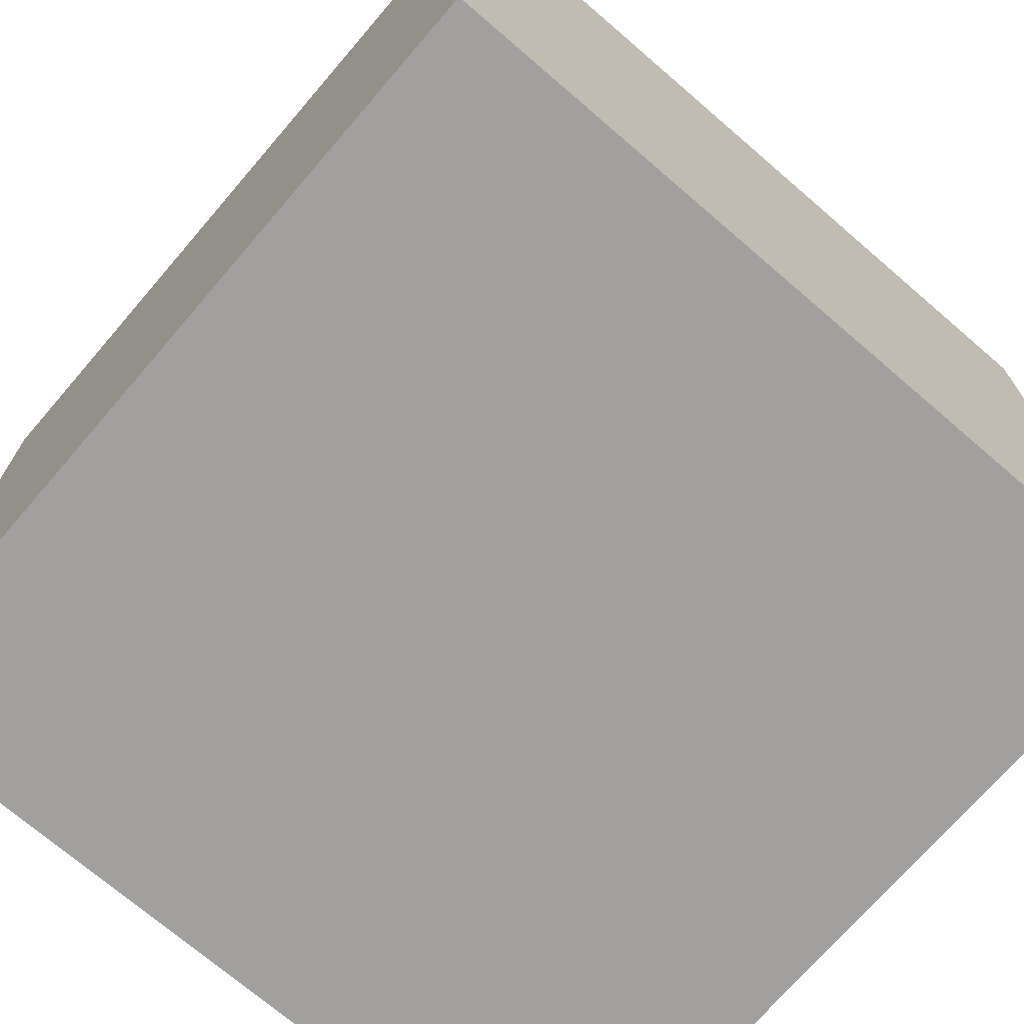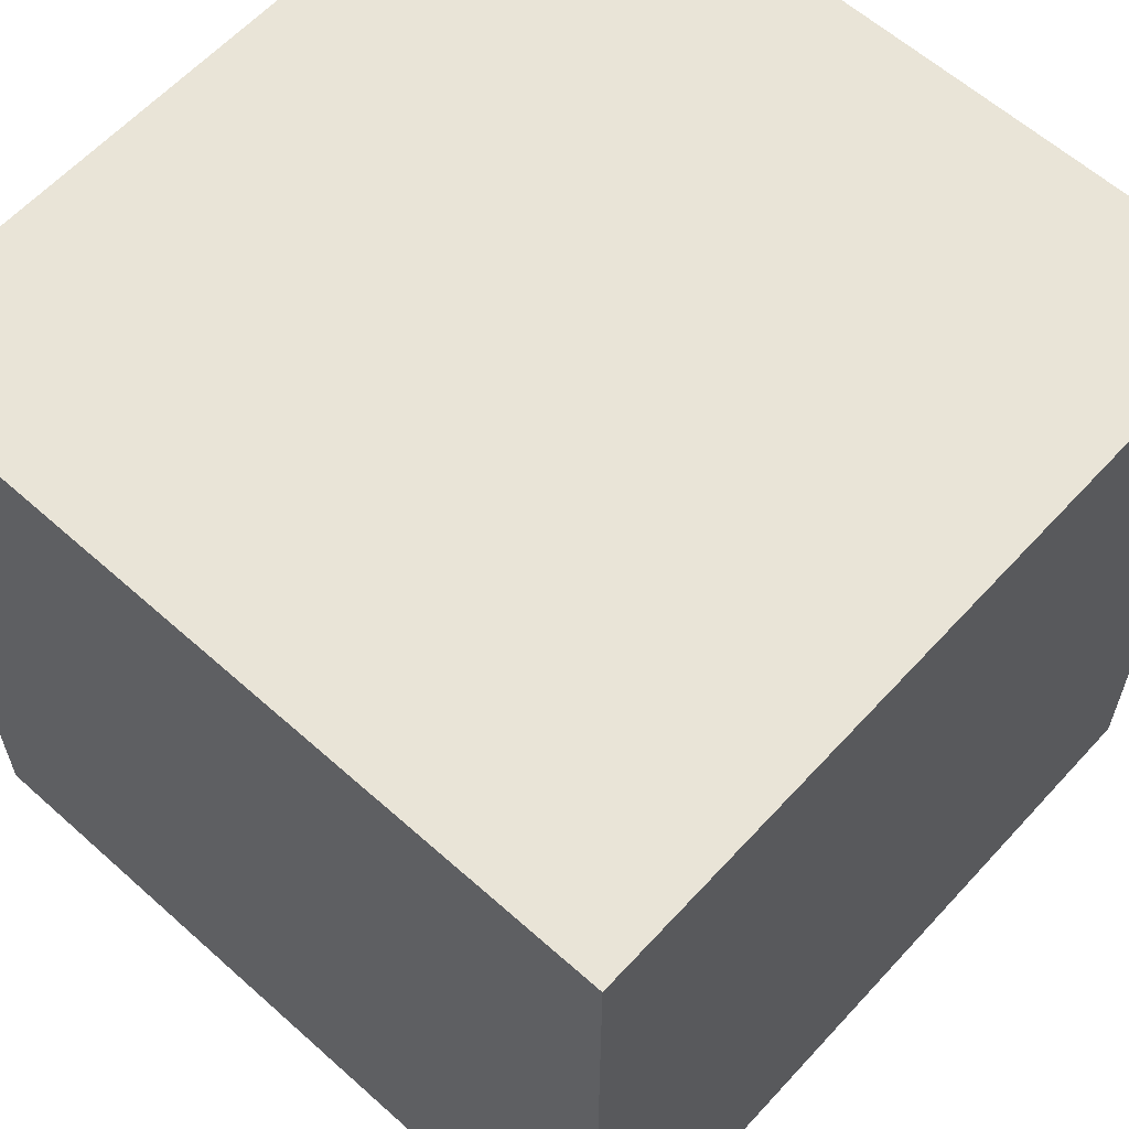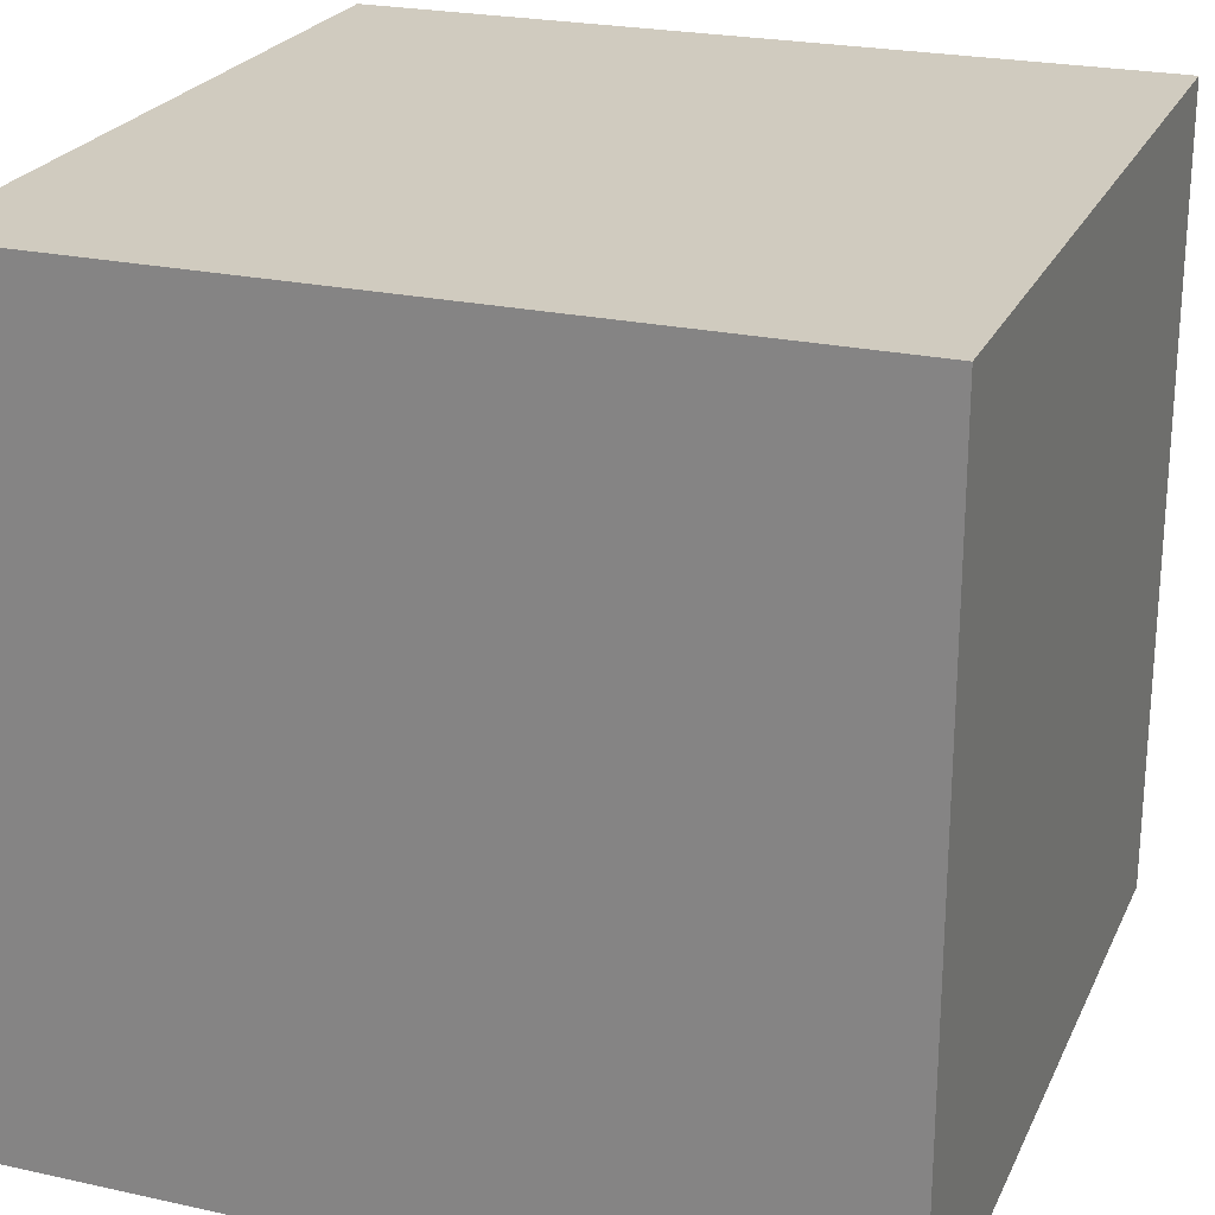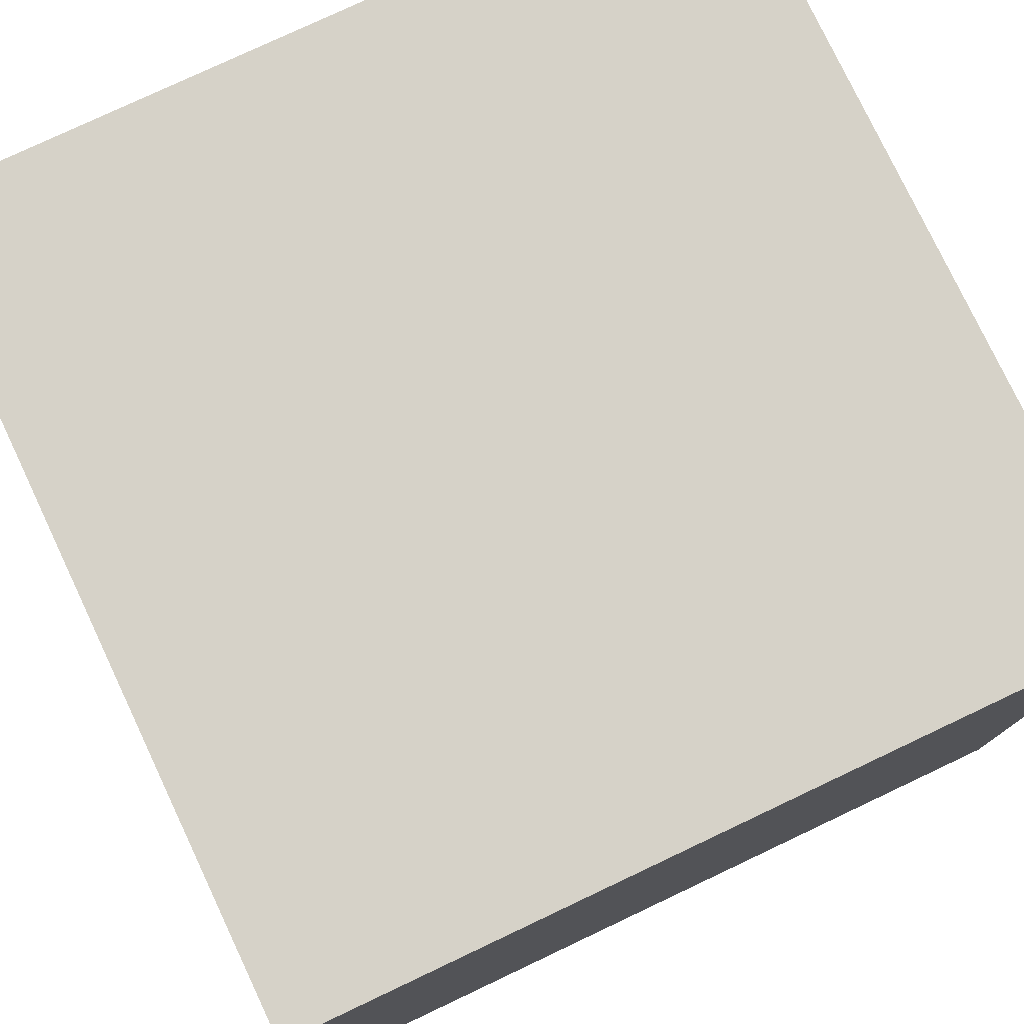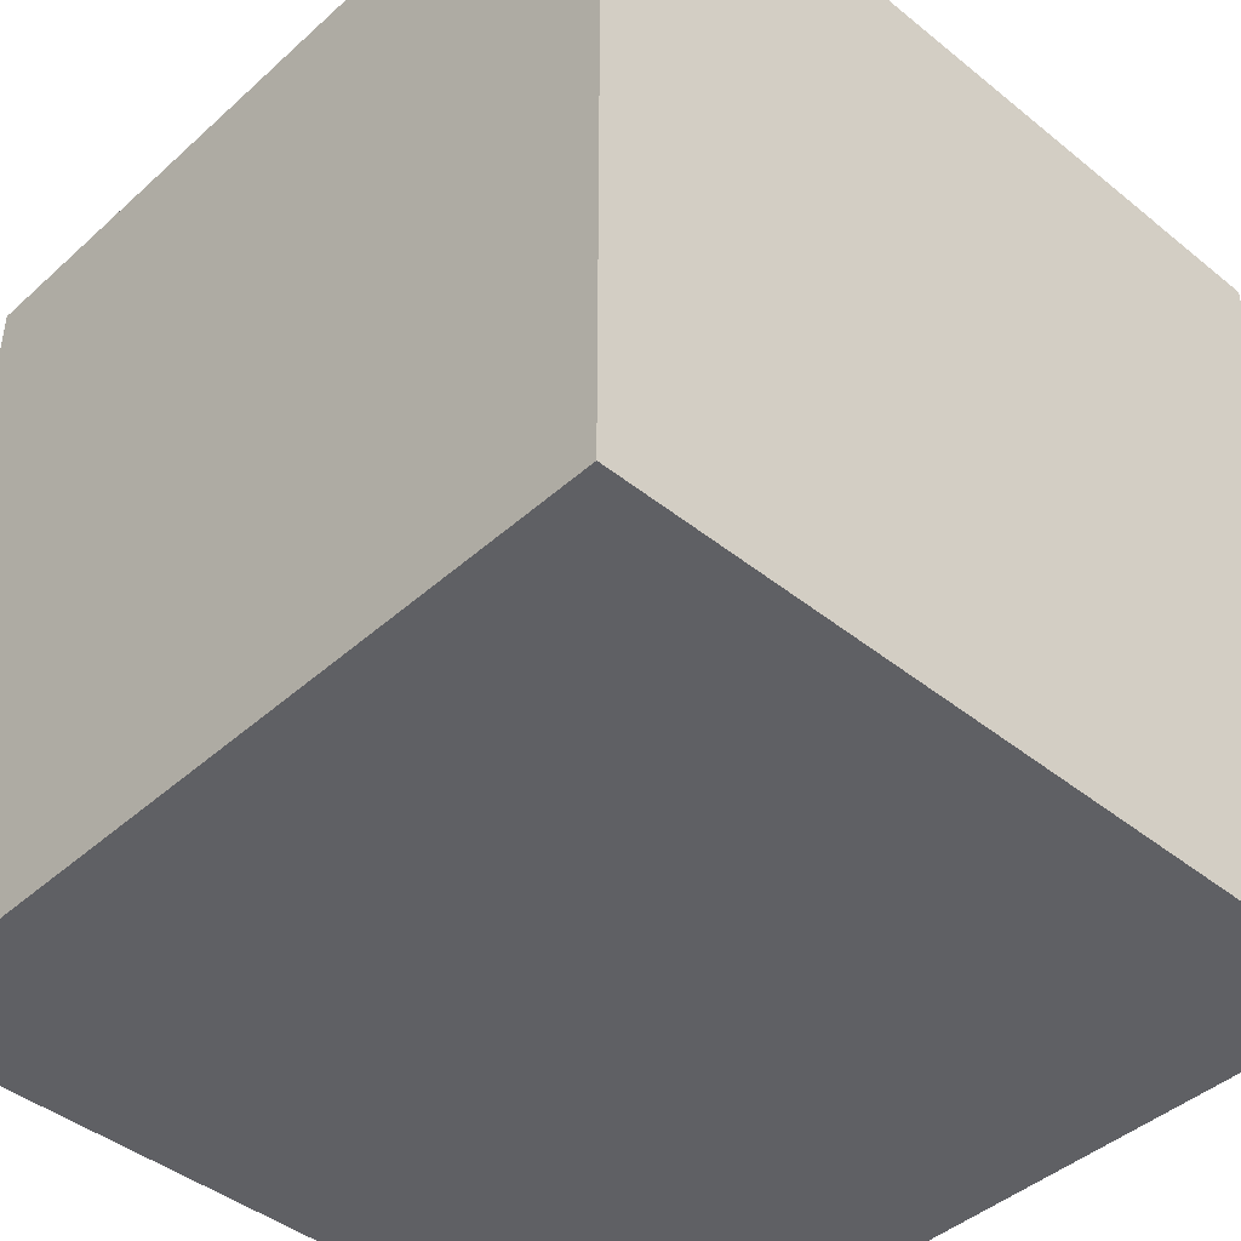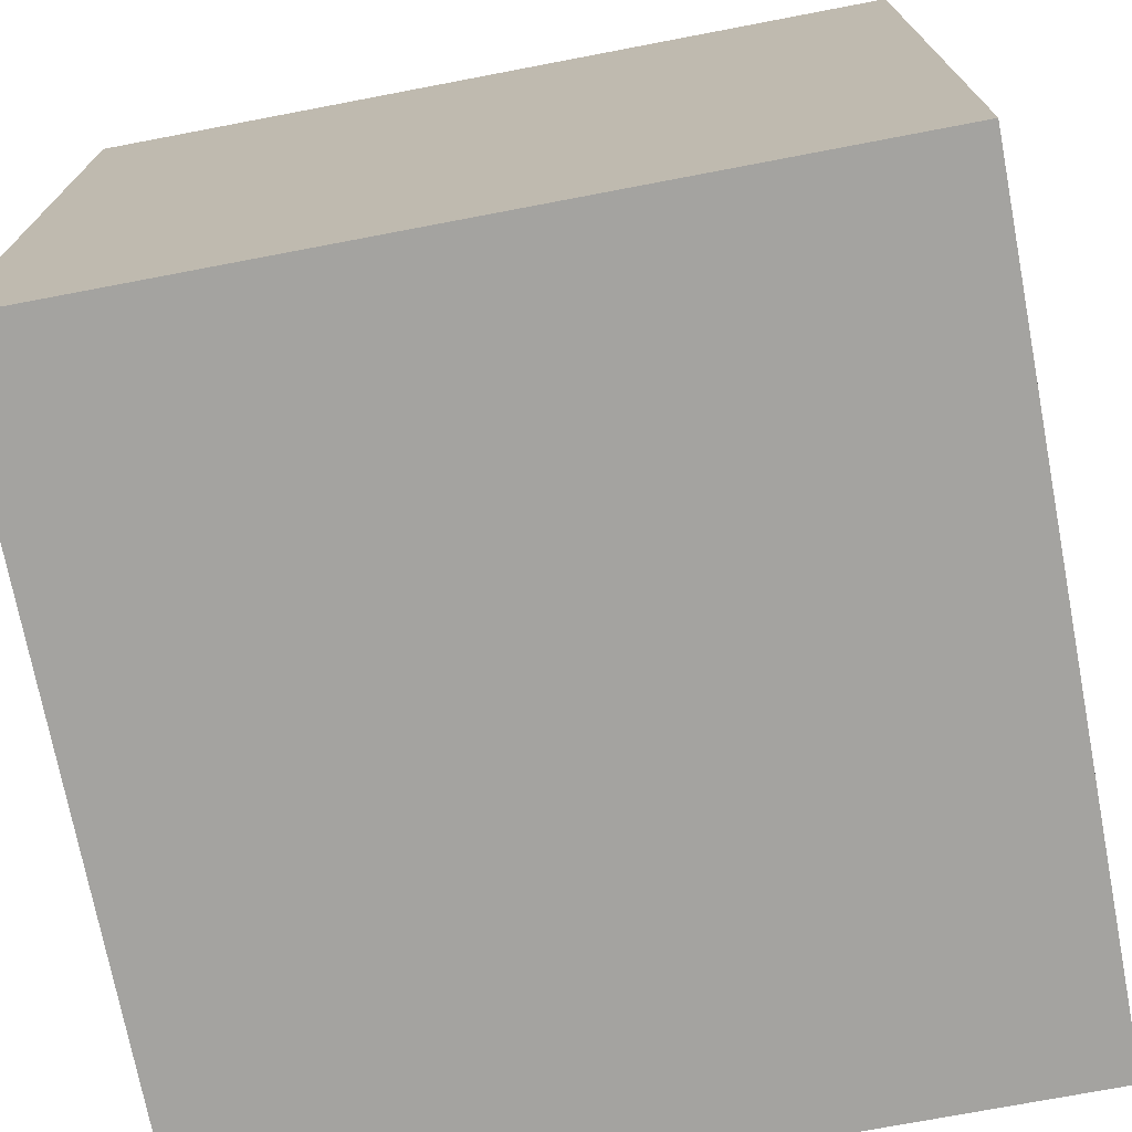
<metadata>
{"format":"obj","ext":"obj","renderer":"f3d","projection":"perspective","resolution":1024,"background":"white","views":[{"elev":-71.9,"azim":-40.7,"up":"+Y"},{"elev":61.0,"azim":132.3,"up":"+Z"},{"elev":23.7,"azim":110.2,"up":"+Z"},{"elev":77.8,"azim":-25.3,"up":"+Z"},{"elev":-43.5,"azim":46.5,"up":"+Y"},{"elev":-72.9,"azim":100.8,"up":"+Y"}]}
</metadata>
<code>
o Cube
v -1 -1 1
v -1 1 1
v -1 -1 -1
v -1 1 -1
v 1 -1 1
v 1 1 1
v 1 -1 -1
v 1 1 -1
f 1 2 4 3
f 3 4 8 7
f 7 8 6 5
f 5 6 2 1
f 3 7 5 1
f 8 4 2 6

</code>
